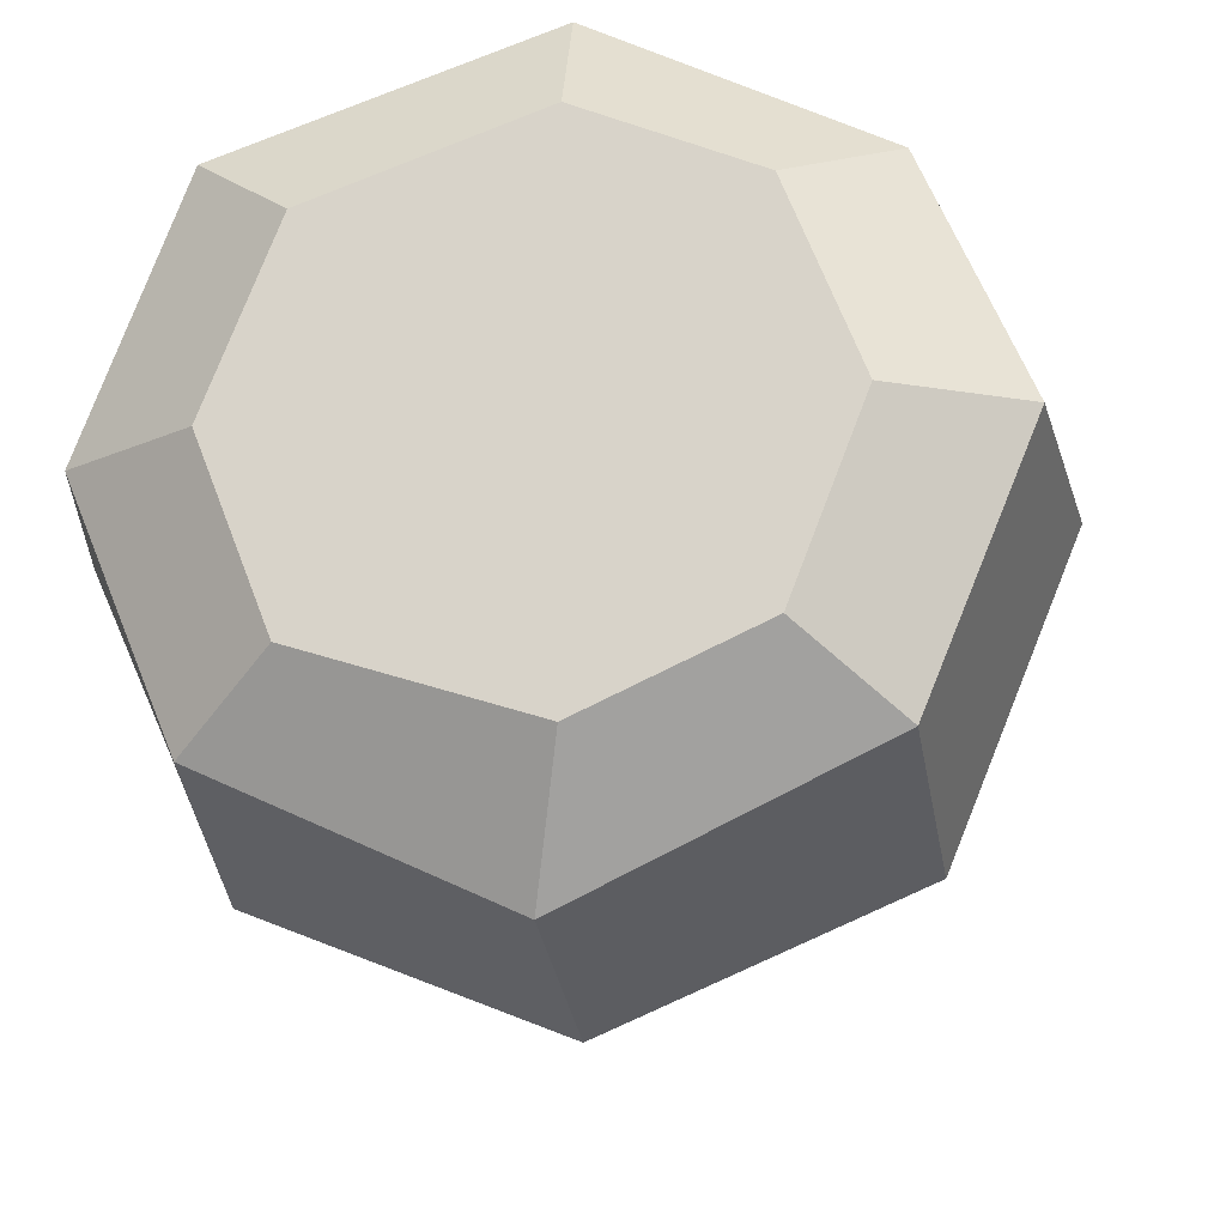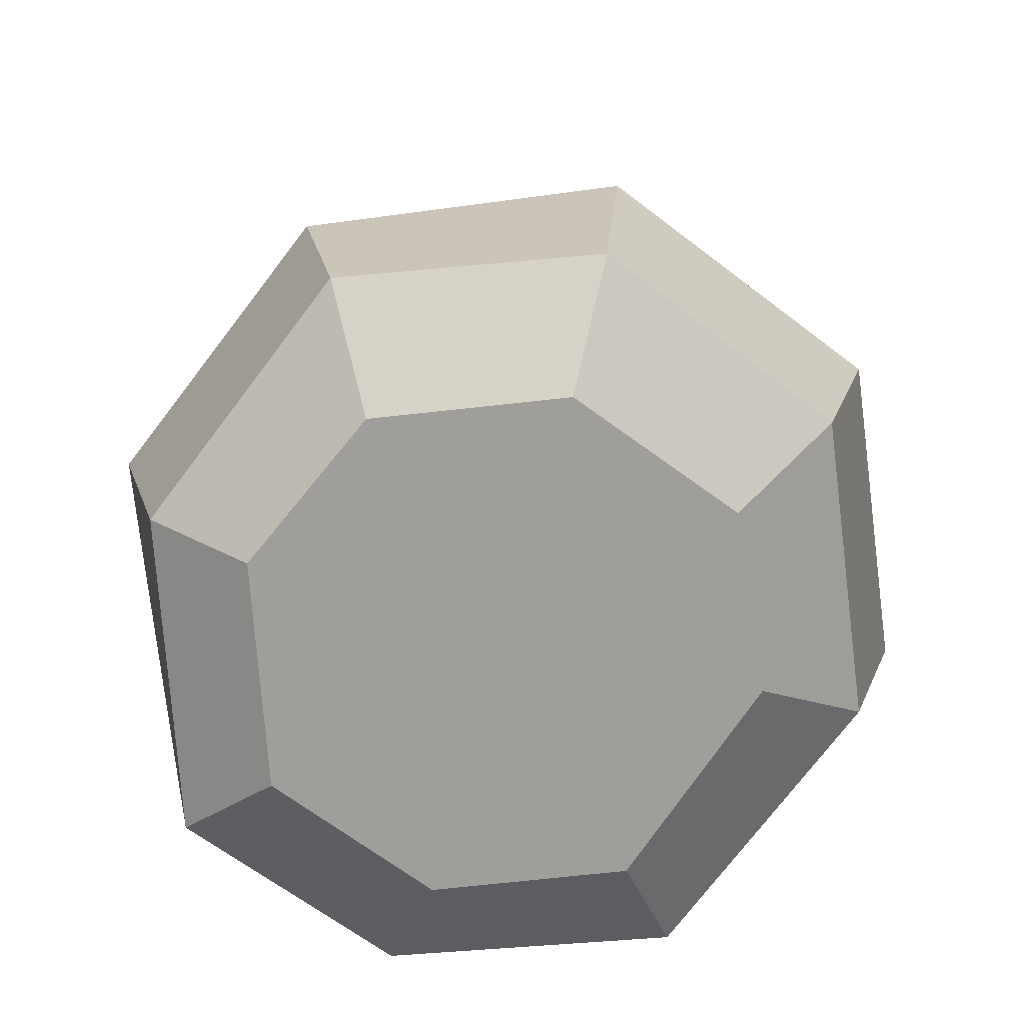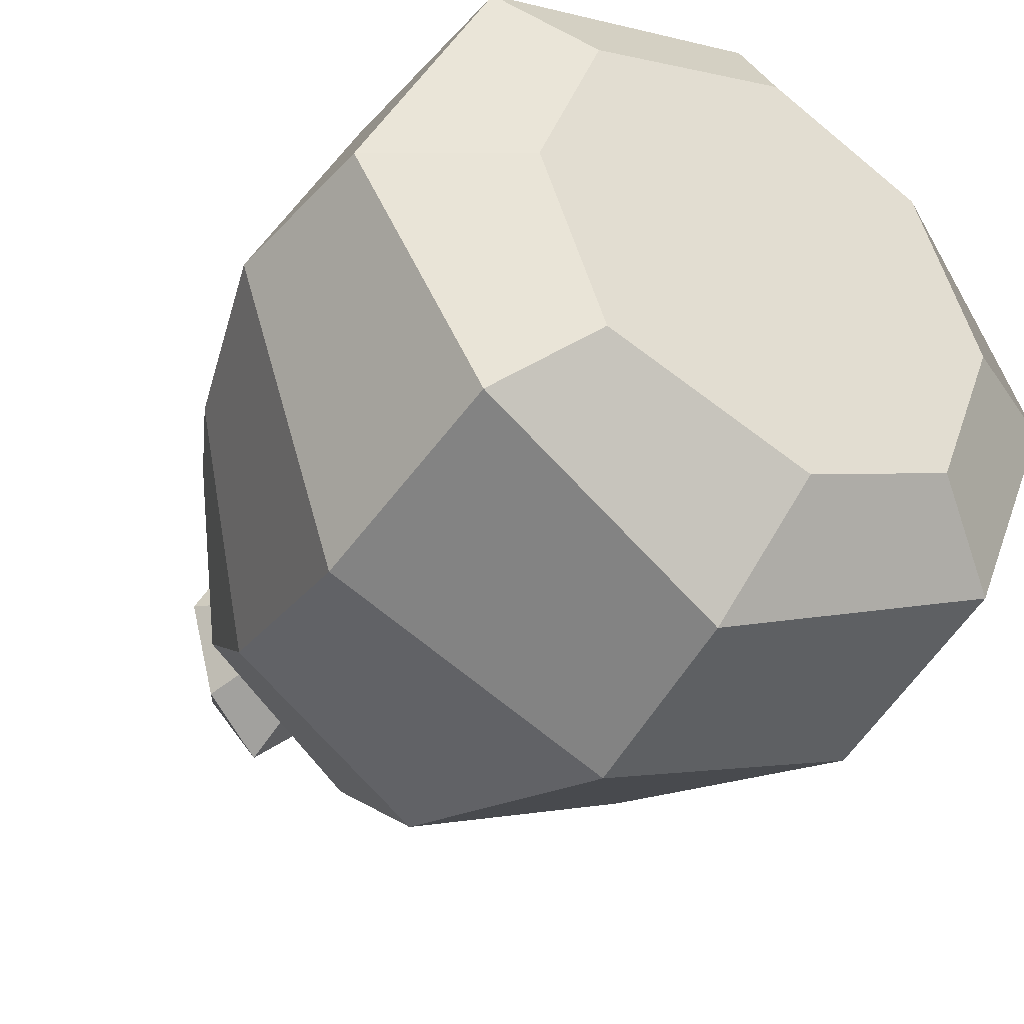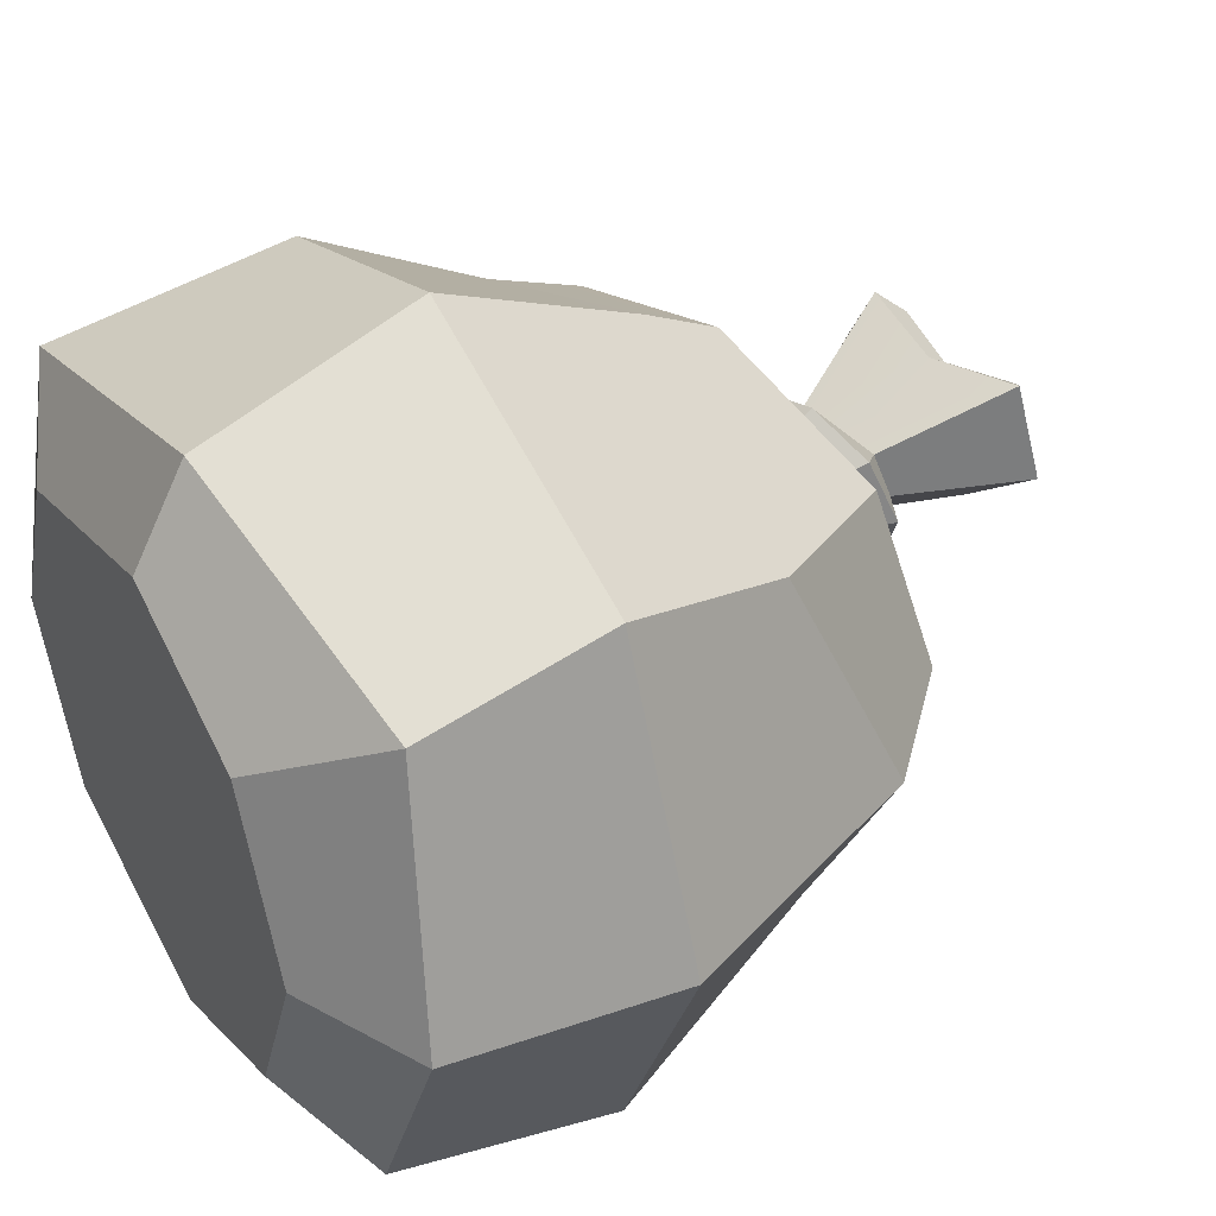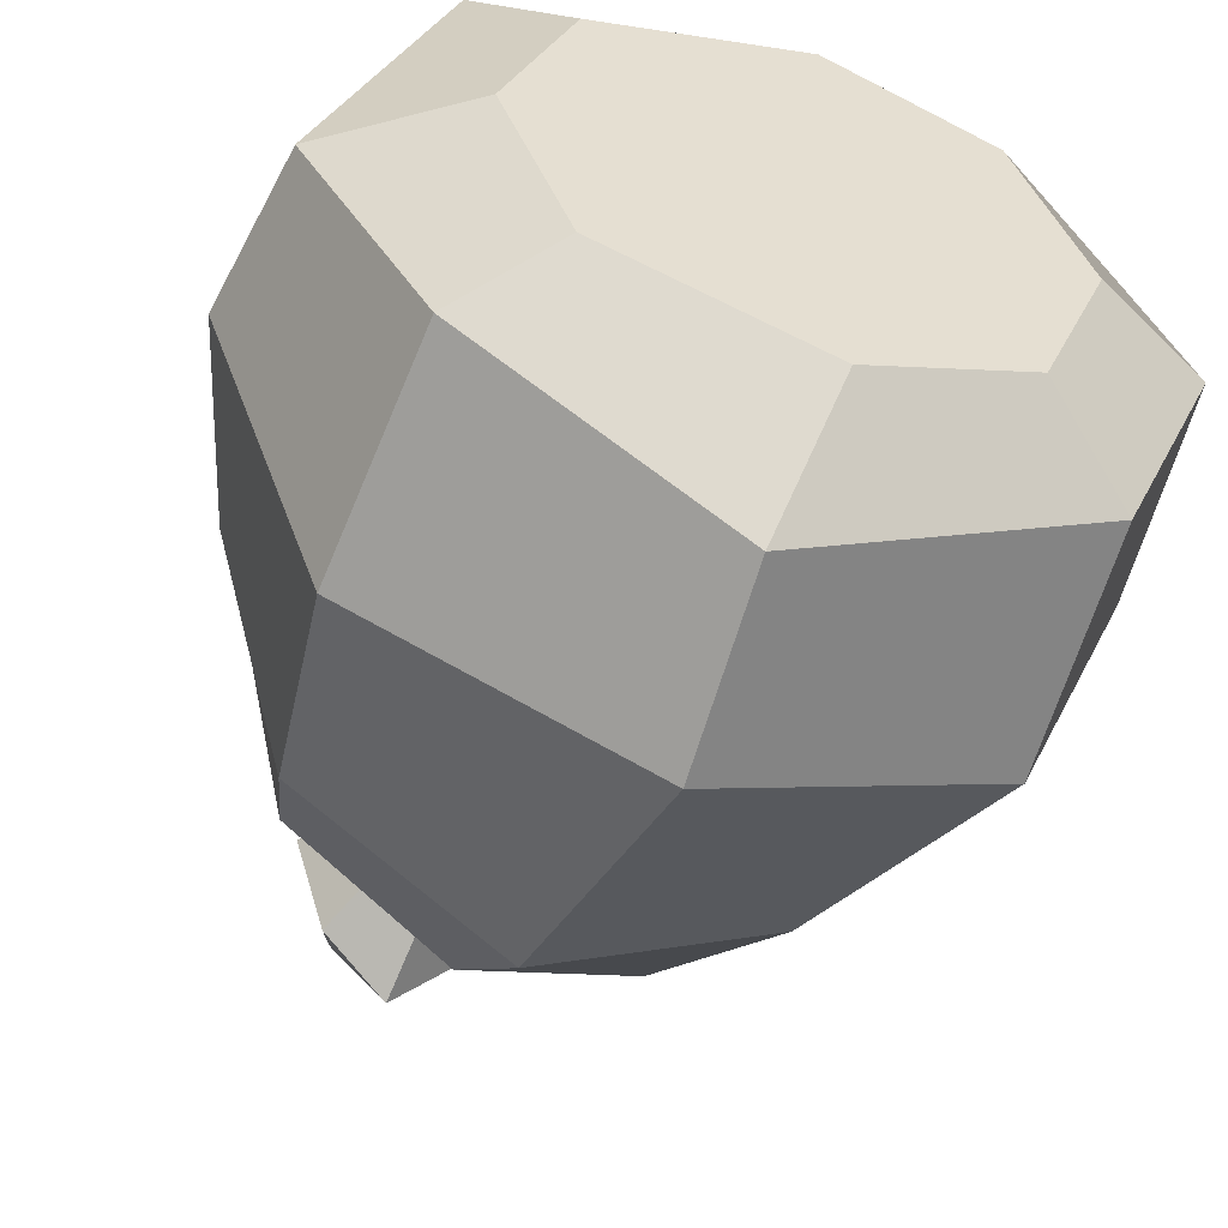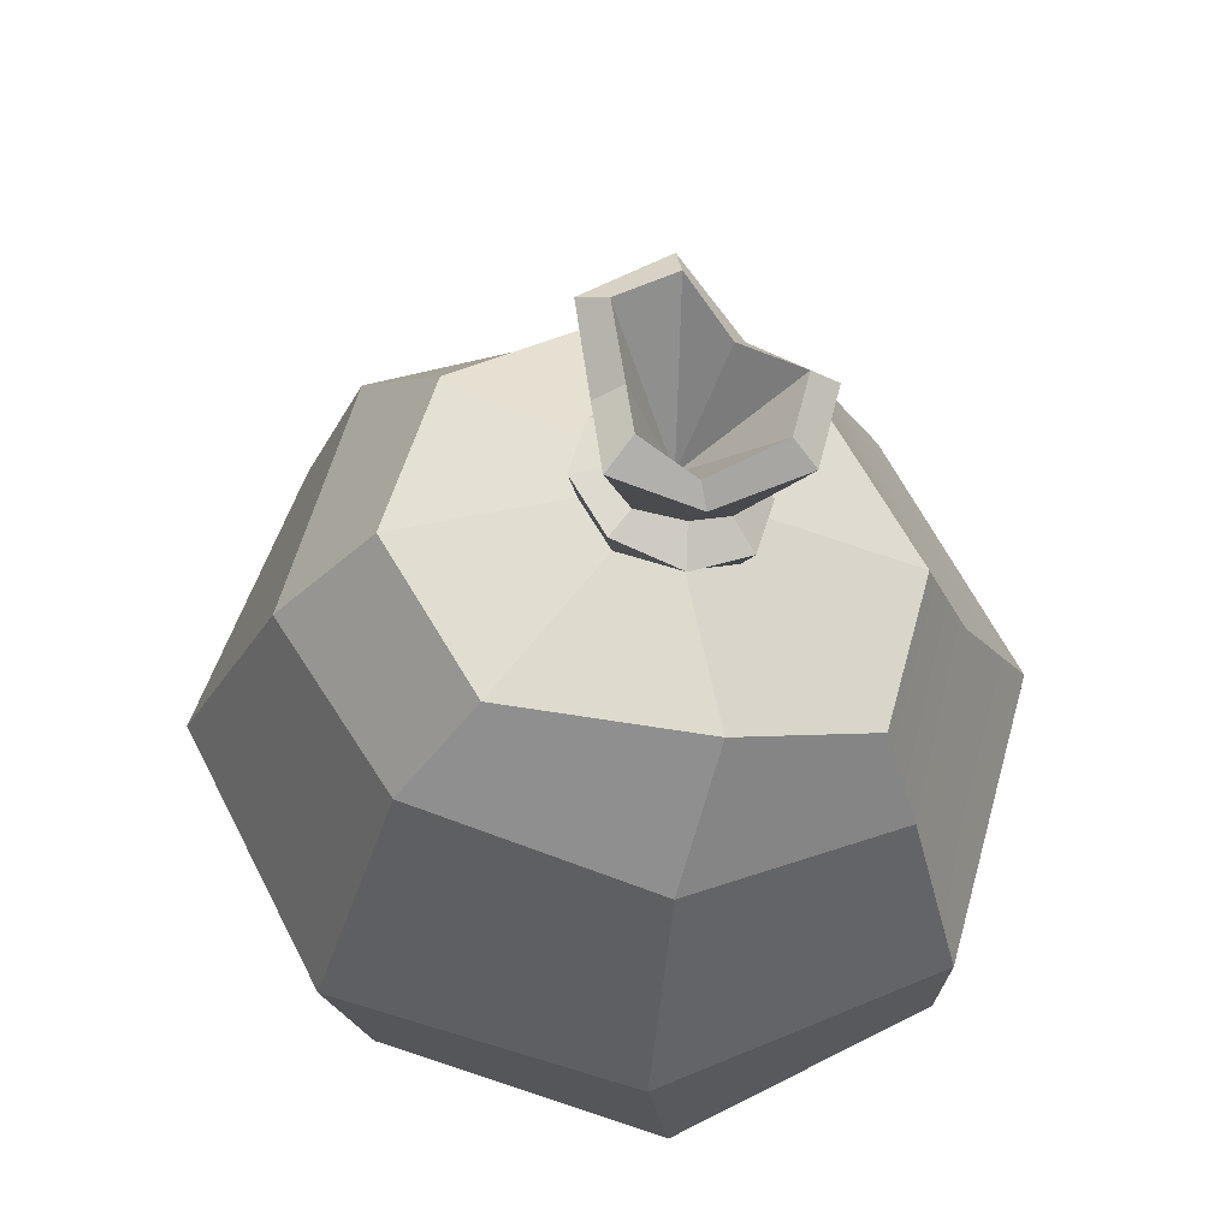
<metadata>
{"format":"obj","ext":"obj","renderer":"f3d","projection":"perspective","resolution":1024,"background":"white","views":[{"elev":-19.2,"azim":9.8,"up":"+Z"},{"elev":-70.8,"azim":75.1,"up":"+Y"},{"elev":-38.3,"azim":-32.3,"up":"+Z"},{"elev":43.0,"azim":60.3,"up":"+Z"},{"elev":-53.4,"azim":-18.9,"up":"+Z"},{"elev":57.3,"azim":-139.1,"up":"+Y"}]}
</metadata>
<code>
g SM_Prop_TrashBag_01
v 0.2408 0.08365 0.208
v 0.3207 0.05196 0.01136
v 0.2372 0.05132 -0.1911
v -0.000195 0.08245 -0.2917
v -0.2206 0.04835 -0.1911
v -0.3146 0.08209 0.02135
v -0.2206 0.03967 0.2138
v 0.02838 0.04357 0.2976
v 0.1803 0.3934 0.1584
v 0.2369 0.4597 -0.01805
v 0.1556 0.4373 -0.1993
v -0.02888 0.4711 -0.2661
v -0.2117 0.4328 -0.1834
v -0.2852 0.3775 -0.001658
v -0.1982 0.3355 0.1775
v -0.01152 0.3952 0.245
v 0.1642 0 0.1564
v 0.2204 0 0.01158
v 0.02882 4.409e-11 0.01158
v 0.1642 0 -0.1332
v 0.02918 1.118e-10 -0.1932
v -0.1473 0 -0.1332
v -0.2035 1.118e-10 0.01158
v -0.1473 1.118e-10 0.1564
v 0.02918 1.676e-10 0.2164
v 0.003868 0.5788 0.04801
v 0.02294 0.5951 -0.00295
v -0.0007837 0.6013 -0.05187
v -0.05321 0.5949 -0.07011
v -0.1042 0.5767 -0.04702
v -0.1236 0.5589 0.003908
v -0.1002 0.5509 0.05284
v -0.04727 0.5599 0.0711
v 0.01661 0.7004 0.08035
v 0.03738 0.7109 0.0008953
v -0.0129 0.6824 -0.04032
v -0.06469 0.6964 -0.08724
v -0.1235 0.6724 -0.05262
v -0.1526 0.6613 0.02676
v -0.1189 0.6611 0.09226
v -0.05133 0.6661 0.07393
v -0.002411 0.7117 0.06469
v 0.0143 0.7202 0.01081
v -0.02849 0.6976 -0.02305
v -0.06515 0.7099 -0.05669
v -0.1127 0.6913 -0.04654
v -0.1322 0.6835 0.0234
v -0.1064 0.6828 0.07376
v -0.05467 0.6854 0.05734
v -0.0512 0.5902 0.002329
v -0.03376 0.4684 0.1906
v -0.1808 0.4411 0.14
v -0.247 0.4558 0.004507
v -0.1904 0.5312 -0.1082
v -0.05425 0.5456 -0.2005
v 0.08867 0.5529 -0.1501
v 0.1549 0.5383 -0.01467
v 0.1061 0.5127 0.1266
v 0.002121 0.2286 0.3358
v -0.2288 0.2384 0.2286
v -0.3366 0.2123 0.0007058
v -0.2359 0.2383 -0.2367
v 0.002006 0.236 -0.3358
v 0.2386 0.2366 -0.2373
v 0.3366 0.2365 0.0003927
v 0.2386 0.2362 0.2381
v -0.1125 0.5397 0.001243
v -0.09181 0.534 0.04393
v -0.04554 0.5423 0.05987
v -0.001213 0.5574 0.03971
v 0.01473 0.5682 -0.004773
v -0.006064 0.5732 -0.04746
v -0.05142 0.5694 -0.06335
v -0.09504 0.5597 -0.03831
v -0.0538 0.6029 -0.04573
v -0.0233 0.6039 -0.02779
v -0.002899 0.6052 -0.00112
v -0.01493 0.596 0.03461
v -0.04902 0.582 0.04446
v -0.08391 0.5771 0.03865
v -0.09988 0.5809 0.005956
v -0.08366 0.5908 -0.02248
v 0.3207 0.05196 0.01136
v 0.3366 0.2365 0.0003927
v 0.2372 0.05132 -0.1911
v 0.2386 0.2366 -0.2373
v -0.000195 0.08245 -0.2917
v 0.002006 0.236 -0.3358
v -0.2206 0.04835 -0.1911
v -0.2359 0.2383 -0.2367
v -0.3146 0.08209 0.02135
v -0.3366 0.2123 0.0007058
v -0.2206 0.03967 0.2138
v -0.2288 0.2384 0.2286
v 0.02838 0.04357 0.2976
v 0.002121 0.2286 0.3358
v 0.2386 0.2362 0.2381
v 0.2408 0.08365 0.208
v 0.3207 0.05196 0.01136
v 0.2204 0 0.01158
v 0.1642 0 0.1564
v 0.2408 0.08365 0.208
v 0.2372 0.05132 -0.1911
v 0.1642 0 -0.1332
v 0.2204 0 0.01158
v 0.3207 0.05196 0.01136
v -0.000195 0.08245 -0.2917
v 0.02918 1.118e-10 -0.1932
v 0.1642 0 -0.1332
v 0.2372 0.05132 -0.1911
v -0.2206 0.04835 -0.1911
v -0.1473 0 -0.1332
v 0.02918 1.118e-10 -0.1932
v -0.000195 0.08245 -0.2917
v -0.3146 0.08209 0.02135
v -0.2035 1.118e-10 0.01158
v -0.1473 0 -0.1332
v -0.2206 0.04835 -0.1911
v -0.2206 0.03967 0.2138
v -0.1473 1.118e-10 0.1564
v -0.2035 1.118e-10 0.01158
v -0.3146 0.08209 0.02135
v 0.02838 0.04357 0.2976
v 0.02918 1.676e-10 0.2164
v -0.1473 1.118e-10 0.1564
v -0.2206 0.03967 0.2138
v 0.2408 0.08365 0.208
v 0.1642 0 0.1564
v 0.02918 1.676e-10 0.2164
v 0.02838 0.04357 0.2976
v 0.2369 0.4597 -0.01805
v 0.1549 0.5383 -0.01467
v 0.1556 0.4373 -0.1993
v 0.08867 0.5529 -0.1501
v -0.02888 0.4711 -0.2661
v -0.05425 0.5456 -0.2005
v -0.2117 0.4328 -0.1834
v -0.1904 0.5312 -0.1082
v -0.2852 0.3775 -0.001658
v -0.247 0.4558 0.004507
v -0.1982 0.3355 0.1775
v -0.1808 0.4411 0.14
v -0.01152 0.3952 0.245
v -0.03376 0.4684 0.1906
v 0.1061 0.5127 0.1266
v 0.1803 0.3934 0.1584
v 0.02294 0.5951 -0.00295
v -0.002899 0.6052 -0.00112
v -0.0007837 0.6013 -0.05187
v -0.0233 0.6039 -0.02779
v -0.05321 0.5949 -0.07011
v -0.0538 0.6029 -0.04573
v -0.1042 0.5767 -0.04702
v -0.08366 0.5908 -0.02248
v -0.1236 0.5589 0.003908
v -0.09988 0.5809 0.005956
v -0.1002 0.5509 0.05284
v -0.08391 0.5771 0.03865
v -0.04727 0.5599 0.0711
v -0.04902 0.582 0.04446
v -0.01493 0.596 0.03461
v 0.003868 0.5788 0.04801
v 0.03738 0.7109 0.0008953
v 0.0143 0.7202 0.01081
v -0.0129 0.6824 -0.04032
v -0.02849 0.6976 -0.02305
v -0.06469 0.6964 -0.08724
v -0.06515 0.7099 -0.05669
v -0.1235 0.6724 -0.05262
v -0.1127 0.6913 -0.04654
v -0.1526 0.6613 0.02676
v -0.1322 0.6835 0.0234
v -0.1189 0.6611 0.09226
v -0.1064 0.6828 0.07376
v -0.05133 0.6661 0.07393
v -0.05467 0.6854 0.05734
v -0.002411 0.7117 0.06469
v 0.01661 0.7004 0.08035
v -0.002411 0.7117 0.06469
v 0.0143 0.7202 0.01081
v 0.0143 0.7202 0.01081
v -0.0512 0.5902 0.002329
v -0.02849 0.6976 -0.02305
v -0.02849 0.6976 -0.02305
v -0.0512 0.5902 0.002329
v -0.06515 0.7099 -0.05669
v -0.06515 0.7099 -0.05669
v -0.0512 0.5902 0.002329
v -0.1127 0.6913 -0.04654
v -0.1127 0.6913 -0.04654
v -0.0512 0.5902 0.002329
v -0.1322 0.6835 0.0234
v -0.1322 0.6835 0.0234
v -0.0512 0.5902 0.002329
v -0.1064 0.6828 0.07376
v -0.1064 0.6828 0.07376
v -0.0512 0.5902 0.002329
v -0.05467 0.6854 0.05734
v -0.05467 0.6854 0.05734
v -0.0512 0.5902 0.002329
v -0.002411 0.7117 0.06469
v -0.1002 0.5509 0.05284
v -0.04727 0.5599 0.0711
v -0.1236 0.5589 0.003908
v -0.1002 0.5509 0.05284
v -0.09181 0.534 0.04393
v -0.1042 0.5767 -0.04702
v -0.1236 0.5589 0.003908
v -0.1125 0.5397 0.001243
v -0.05321 0.5949 -0.07011
v -0.1042 0.5767 -0.04702
v -0.09504 0.5597 -0.03831
v -0.0007837 0.6013 -0.05187
v -0.05321 0.5949 -0.07011
v -0.05142 0.5694 -0.06335
v 0.02294 0.5951 -0.00295
v -0.0007837 0.6013 -0.05187
v -0.006064 0.5732 -0.04746
v 0.003868 0.5788 0.04801
v 0.02294 0.5951 -0.00295
v 0.01473 0.5682 -0.004773
v -0.04554 0.5423 0.05987
v -0.04727 0.5599 0.0711
v 0.003868 0.5788 0.04801
v -0.001213 0.5574 0.03971
v -0.2288 0.2384 0.2286
v 0.002121 0.2286 0.3358
v -0.3366 0.2123 0.0007058
v -0.2288 0.2384 0.2286
v -0.2359 0.2383 -0.2367
v -0.2117 0.4328 -0.1834
v -0.2852 0.3775 -0.001658
v -0.3366 0.2123 0.0007058
v 0.002006 0.236 -0.3358
v -0.02888 0.4711 -0.2661
v -0.2117 0.4328 -0.1834
v -0.2359 0.2383 -0.2367
v 0.2386 0.2366 -0.2373
v 0.1556 0.4373 -0.1993
v -0.02888 0.4711 -0.2661
v 0.002006 0.236 -0.3358
v 0.3366 0.2365 0.0003927
v 0.2369 0.4597 -0.01805
v 0.1556 0.4373 -0.1993
v 0.2386 0.2366 -0.2373
v 0.2386 0.2362 0.2381
v 0.1803 0.3934 0.1584
v 0.2369 0.4597 -0.01805
v 0.3366 0.2365 0.0003927
v 0.002121 0.2286 0.3358
v 0.2386 0.2362 0.2381
v -0.247 0.4558 0.004507
v -0.1125 0.5397 0.001243
v -0.09181 0.534 0.04393
v -0.1808 0.4411 0.14
v -0.1808 0.4411 0.14
v -0.09181 0.534 0.04393
v -0.04554 0.5423 0.05987
v -0.03376 0.4684 0.1906
v -0.03376 0.4684 0.1906
v -0.04554 0.5423 0.05987
v -0.001213 0.5574 0.03971
v 0.1061 0.5127 0.1266
v 0.1061 0.5127 0.1266
v -0.001213 0.5574 0.03971
v 0.01473 0.5682 -0.004773
v 0.1549 0.5383 -0.01467
v 0.1549 0.5383 -0.01467
v 0.01473 0.5682 -0.004773
v -0.006064 0.5732 -0.04746
v 0.08867 0.5529 -0.1501
v 0.08867 0.5529 -0.1501
v -0.006064 0.5732 -0.04746
v -0.05142 0.5694 -0.06335
v -0.05425 0.5456 -0.2005
v -0.05425 0.5456 -0.2005
v -0.05142 0.5694 -0.06335
v -0.09504 0.5597 -0.03831
v -0.1904 0.5312 -0.1082
v -0.1904 0.5312 -0.1082
v -0.09504 0.5597 -0.03831
v -0.0233 0.6039 -0.02779
v -0.0129 0.6824 -0.04032
v -0.06469 0.6964 -0.08724
v -0.0538 0.6029 -0.04573
v -0.002899 0.6052 -0.00112
v 0.03738 0.7109 0.0008953
v -0.0129 0.6824 -0.04032
v -0.0233 0.6039 -0.02779
v -0.01493 0.596 0.03461
v 0.01661 0.7004 0.08035
v 0.03738 0.7109 0.0008953
v -0.002899 0.6052 -0.00112
v -0.04902 0.582 0.04446
v -0.05133 0.6661 0.07393
v 0.01661 0.7004 0.08035
v -0.01493 0.596 0.03461
v -0.08391 0.5771 0.03865
v -0.1189 0.6611 0.09226
v -0.09988 0.5809 0.005956
v -0.1526 0.6613 0.02676
v -0.1189 0.6611 0.09226
v -0.08391 0.5771 0.03865
v -0.08366 0.5908 -0.02248
v -0.1235 0.6724 -0.05262
v -0.1526 0.6613 0.02676
v -0.09988 0.5809 0.005956
v -0.0538 0.6029 -0.04573
v -0.06469 0.6964 -0.08724
v -0.1235 0.6724 -0.05262
v -0.08366 0.5908 -0.02248
g SM_Prop_TrashBag_01_0
f 180 50 179
f 183 182 181
f 186 185 184
f 189 188 187
f 192 191 190
f 195 194 193
f 198 197 196
f 201 200 199
f 65 66 1
f 2 65 1
f 64 84 83
f 3 64 83
f 63 86 85
f 4 63 85
f 62 88 87
f 5 62 87
f 61 90 89
f 6 61 89
f 60 92 91
f 7 60 91
f 59 94 93
f 8 59 93
f 97 96 95
f 98 97 95
f 101 100 99
f 102 101 99
f 105 104 103
f 106 105 103
f 109 108 107
f 110 109 107
f 113 112 111
f 114 113 111
f 117 116 115
f 118 117 115
f 121 120 119
f 122 121 119
f 125 124 123
f 126 125 123
f 129 128 127
f 130 129 127
f 57 58 9
f 10 57 9
f 56 132 131
f 11 56 131
f 55 134 133
f 12 55 133
f 54 136 135
f 13 54 135
f 53 138 137
f 14 53 137
f 52 140 139
f 15 52 139
f 15 139 228
f 229 15 228
f 51 142 141
f 16 51 141
f 16 141 226
f 227 16 226
f 145 144 143
f 146 145 143
f 146 143 250
f 251 146 250
f 77 78 26
f 27 77 26
f 76 148 147
f 28 76 147
f 75 150 149
f 29 75 149
f 82 152 151
f 30 82 151
f 81 154 153
f 31 81 153
f 80 156 155
f 32 80 155
f 79 158 157
f 33 79 157
f 161 160 159
f 162 161 159
f 43 42 34
f 35 43 34
f 44 164 163
f 36 44 163
f 45 166 165
f 37 45 165
f 46 168 167
f 38 46 167
f 47 170 169
f 39 47 169
f 48 172 171
f 40 48 171
f 49 174 173
f 41 49 173
f 177 176 175
f 178 177 175
f 203 202 68
f 69 203 68
f 205 204 67
f 206 205 67
f 208 207 74
f 209 208 74
f 211 210 73
f 212 211 73
f 214 213 72
f 215 214 72
f 217 216 71
f 218 217 71
f 220 219 70
f 221 220 70
f 224 223 222
f 225 224 222
f 232 231 230
f 233 232 230
f 236 235 234
f 237 236 234
f 240 239 238
f 241 240 238
f 244 243 242
f 245 244 242
f 248 247 246
f 249 248 246
f 255 254 252
f 254 253 252
f 252 253 280
f 253 281 280
f 258 257 256
f 259 258 256
f 262 261 260
f 263 262 260
f 266 265 264
f 267 266 264
f 270 269 268
f 271 270 268
f 274 273 272
f 275 274 272
f 278 277 276
f 279 278 276
f 284 283 282
f 285 284 282
f 288 287 286
f 289 288 286
f 292 291 290
f 293 292 290
f 297 296 294
f 296 295 294
f 294 295 298
f 295 299 298
f 302 301 300
f 303 302 300
f 306 305 304
f 307 306 304
f 310 309 308
f 311 310 308
f 17 19 18
f 18 19 20
f 25 19 17
f 20 19 21
f 24 19 25
f 21 19 22
f 23 19 24
f 22 19 23

</code>
